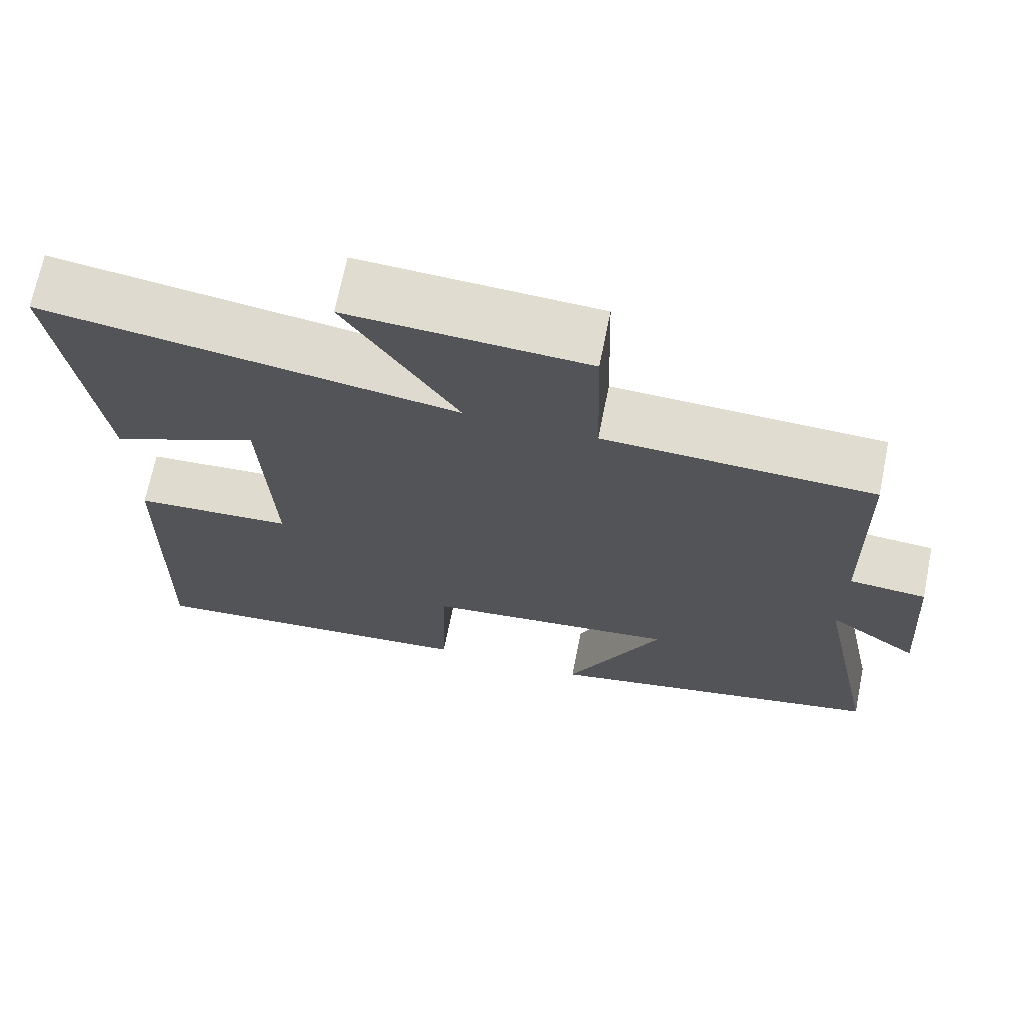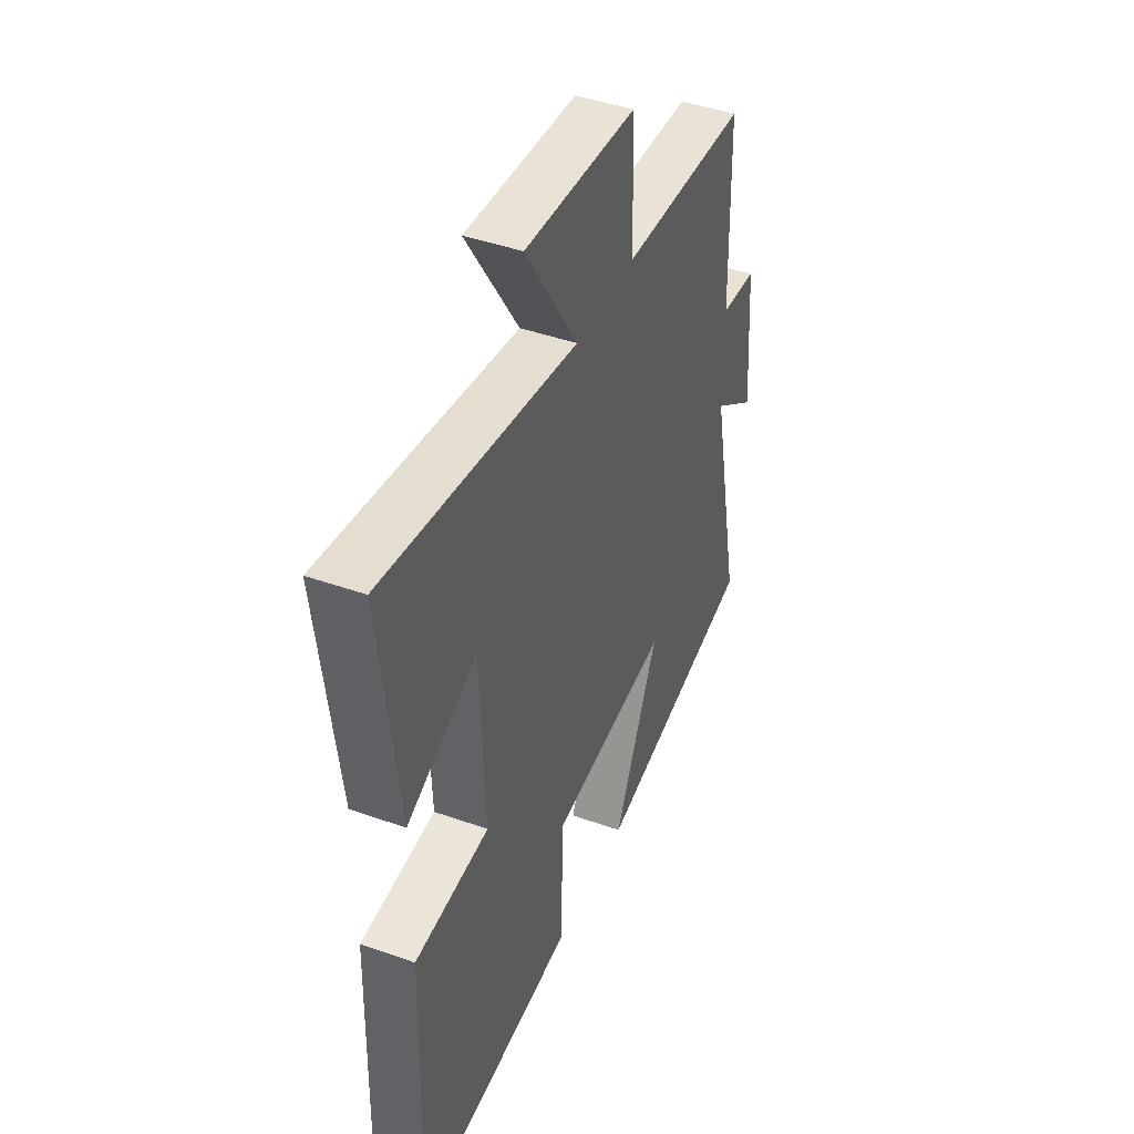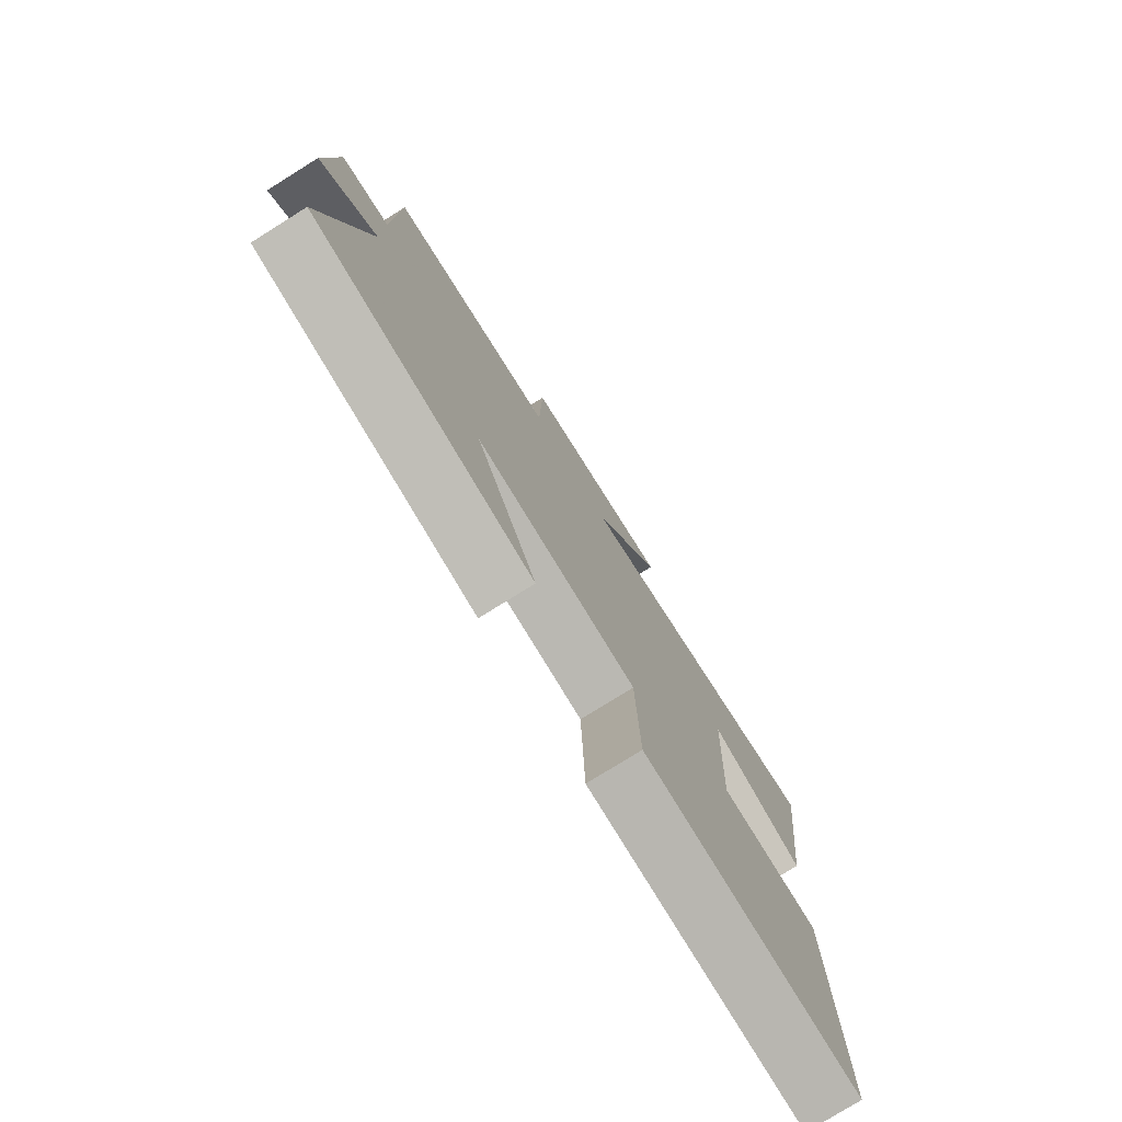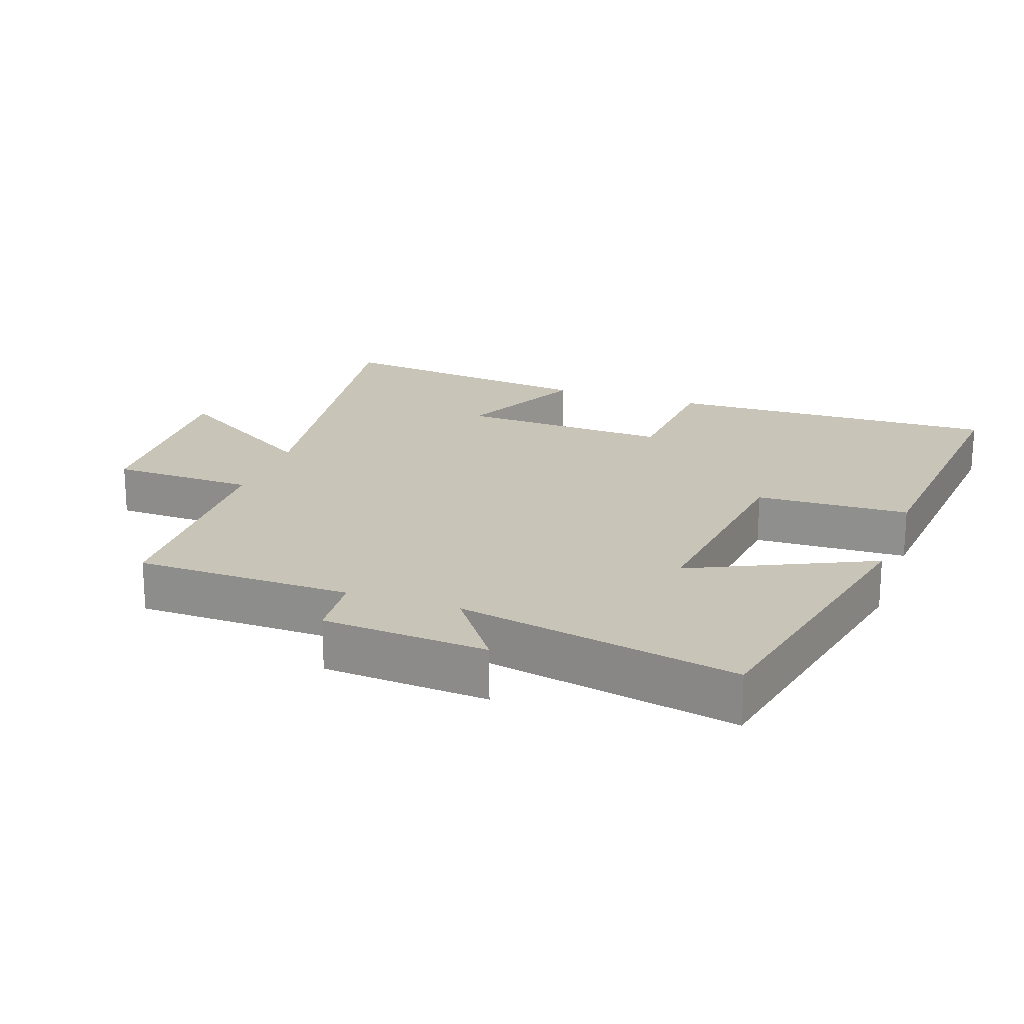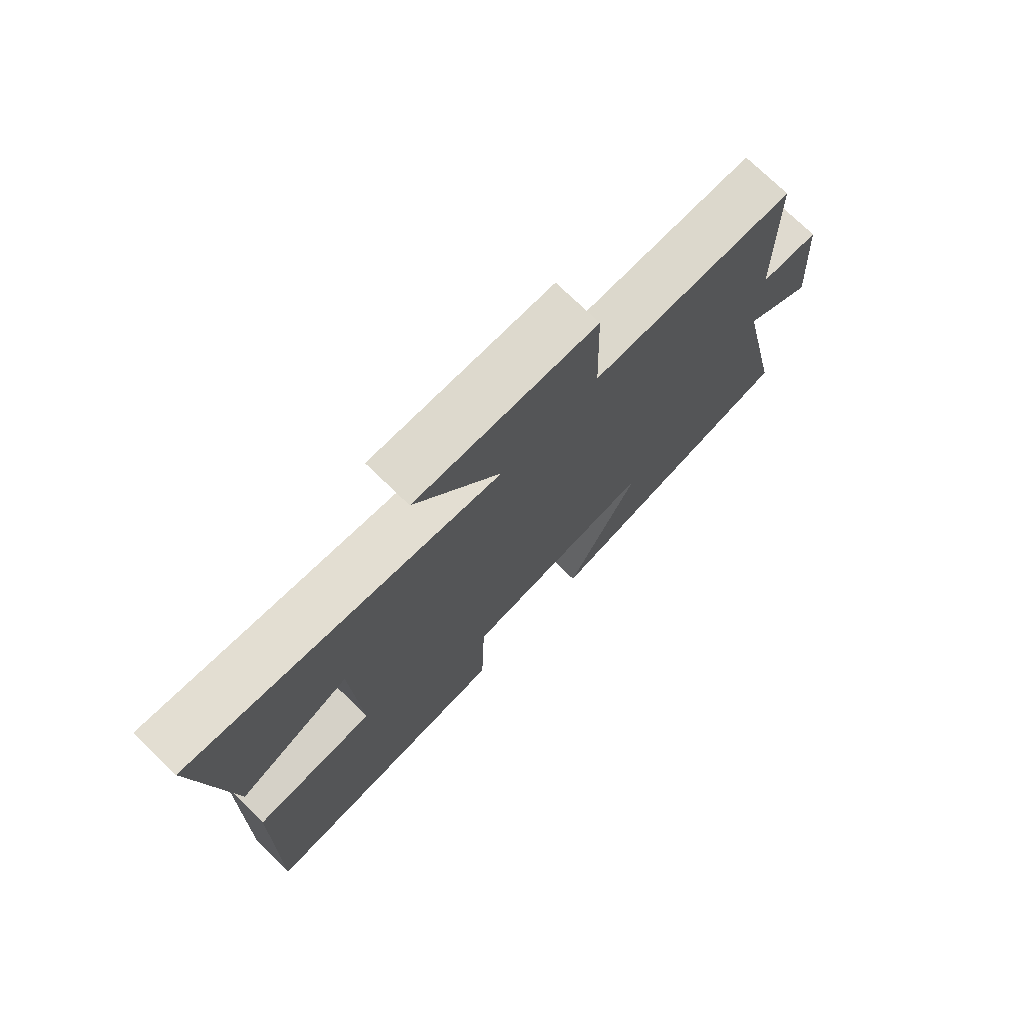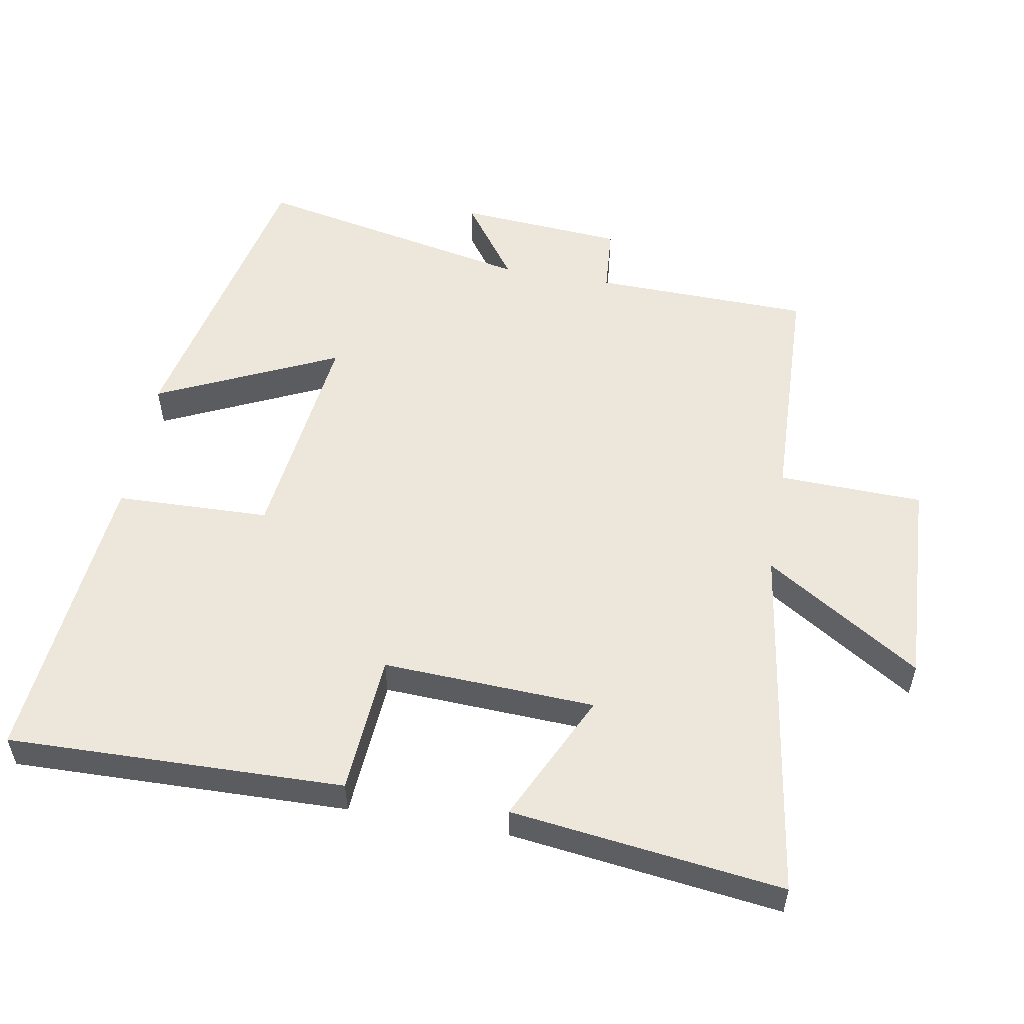
<metadata>
{"format":"obj","ext":"obj","renderer":"f3d","projection":"perspective","resolution":1024,"background":"white","views":[{"elev":69.5,"azim":11.4,"up":"+Z"},{"elev":43.5,"azim":-67.3,"up":"+Z"},{"elev":-77.5,"azim":122.0,"up":"+Z"},{"elev":20.2,"azim":109.3,"up":"+Y"},{"elev":74.6,"azim":-45.9,"up":"+Z"},{"elev":54.1,"azim":-79.9,"up":"+Y"}]}
</metadata>
<code>
v -0.55 0.07 0.58
v -0.021 0.07 0.5
v -0.165 0.07 0.727
v 0.141 0.07 0.711
v 0.147 0.07 0.5
v 0.493 0.07 0.487
v 0.5 0.07 0.17
v 0.599 0.07 0.162
v 0.617 0.07 -0.08
v 0.5 0.07 0.004
v 0.584 0.07 -0.406
v 0.139 0.07 -0.5
v 0.262 0.07 -0.237
v -0.064 0.07 -0.275
v -0.071 0.07 -0.5
v -0.512 0.07 -0.54
v -0.5 0.07 -0.05
v -0.295 0.07 -0.036
v -0.309 0.07 0.274
v -0.5 0.07 0.184
v -0.55 0 0.58
v -0.021 0 0.5
v -0.165 0 0.727
v 0.141 0 0.711
v 0.147 0 0.5
v 0.493 0 0.487
v 0.5 0 0.17
v 0.599 0 0.162
v 0.617 0 -0.08
v 0.5 0 0.004
v 0.584 0 -0.406
v 0.139 0 -0.5
v 0.262 0 -0.237
v -0.064 0 -0.275
v -0.071 0 -0.5
v -0.512 0 -0.54
v -0.5 0 -0.05
v -0.295 0 -0.036
v -0.309 0 0.274
v -0.5 0 0.184
f 19 20 1 2
f 18 19 2
f 16 17 18
f 15 16 18
f 14 15 18
f 13 14 18 2
f 10 11 12 13
f 10 13 2
f 7 8 9 10
f 7 10 2
f 6 7 2
f 5 6 2
f 2 3 4 5
f 22 21 40 39
f 22 39 38
f 38 37 36
f 38 36 35
f 38 35 34
f 22 38 34 33
f 33 32 31 30
f 22 33 30
f 30 29 28 27
f 22 30 27
f 22 27 26
f 22 26 25
f 25 24 23 22
f 1 21 22 2
f 2 22 23 3
f 3 23 24 4
f 4 24 25 5
f 5 25 26 6
f 6 26 27 7
f 7 27 28 8
f 8 28 29 9
f 9 29 30 10
f 10 30 31 11
f 11 31 32 12
f 12 32 33 13
f 13 33 34 14
f 14 34 35 15
f 15 35 36 16
f 16 36 37 17
f 17 37 38 18
f 18 38 39 19
f 19 39 40 20
f 20 40 21 1

</code>
